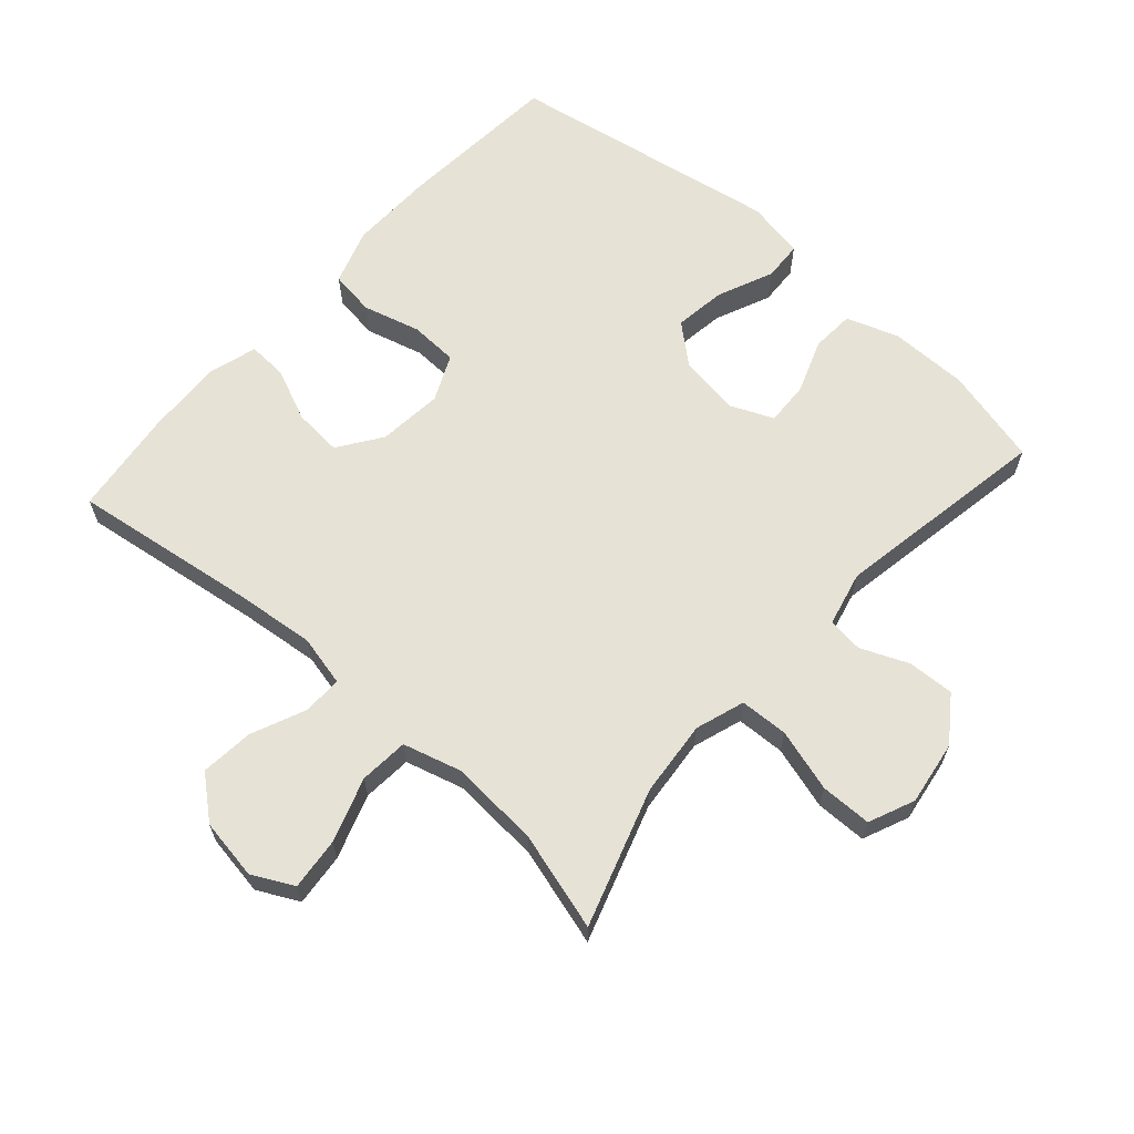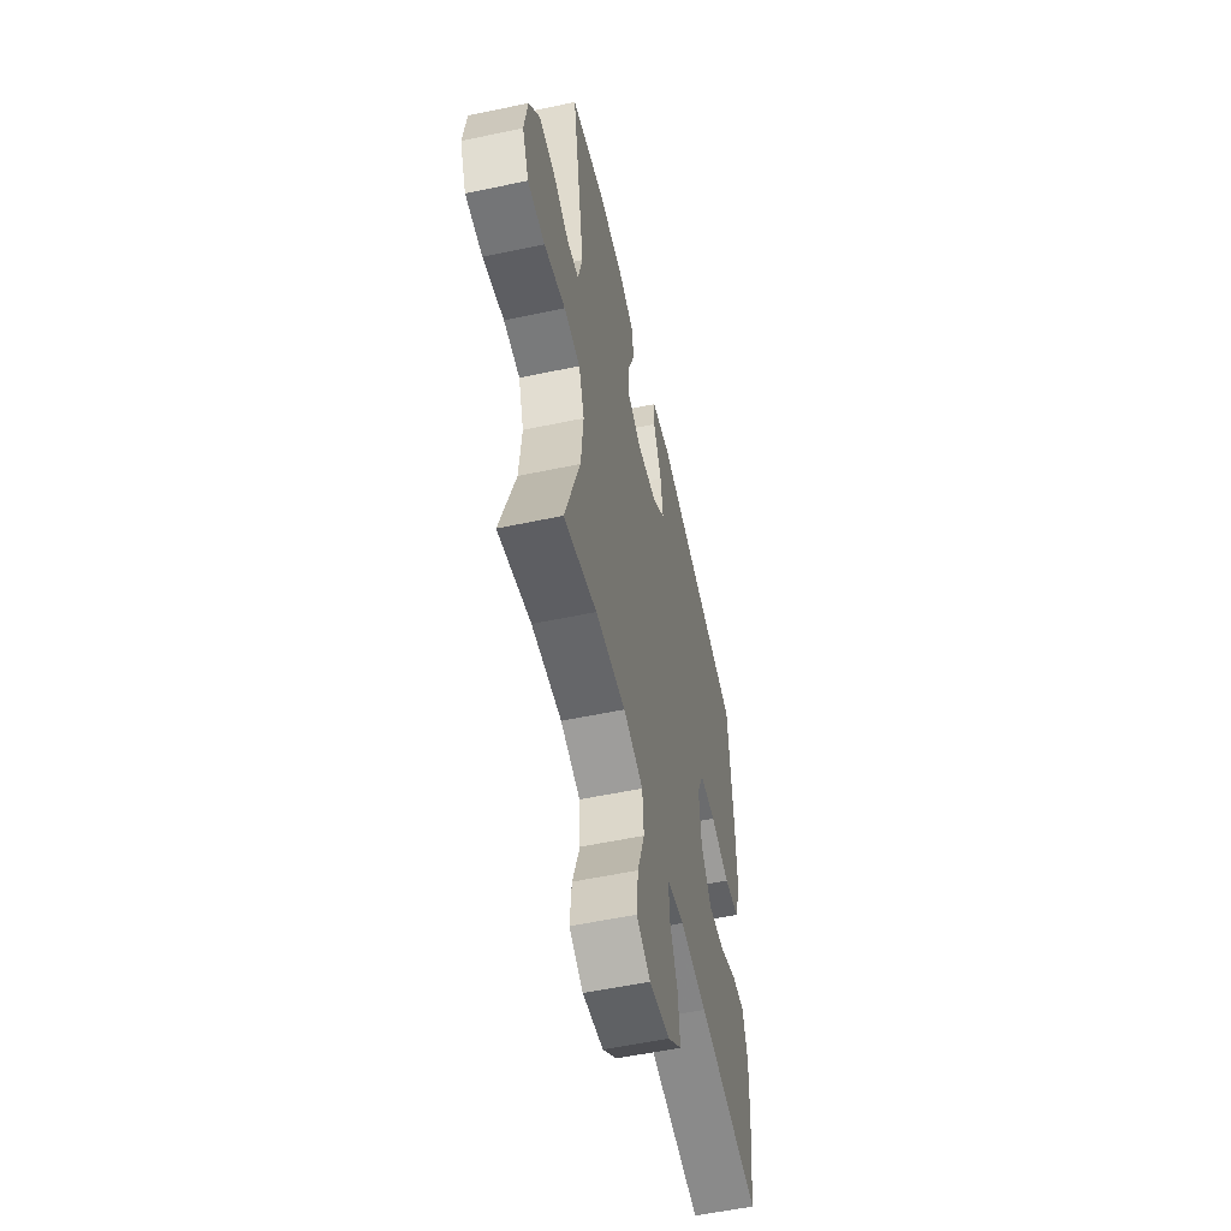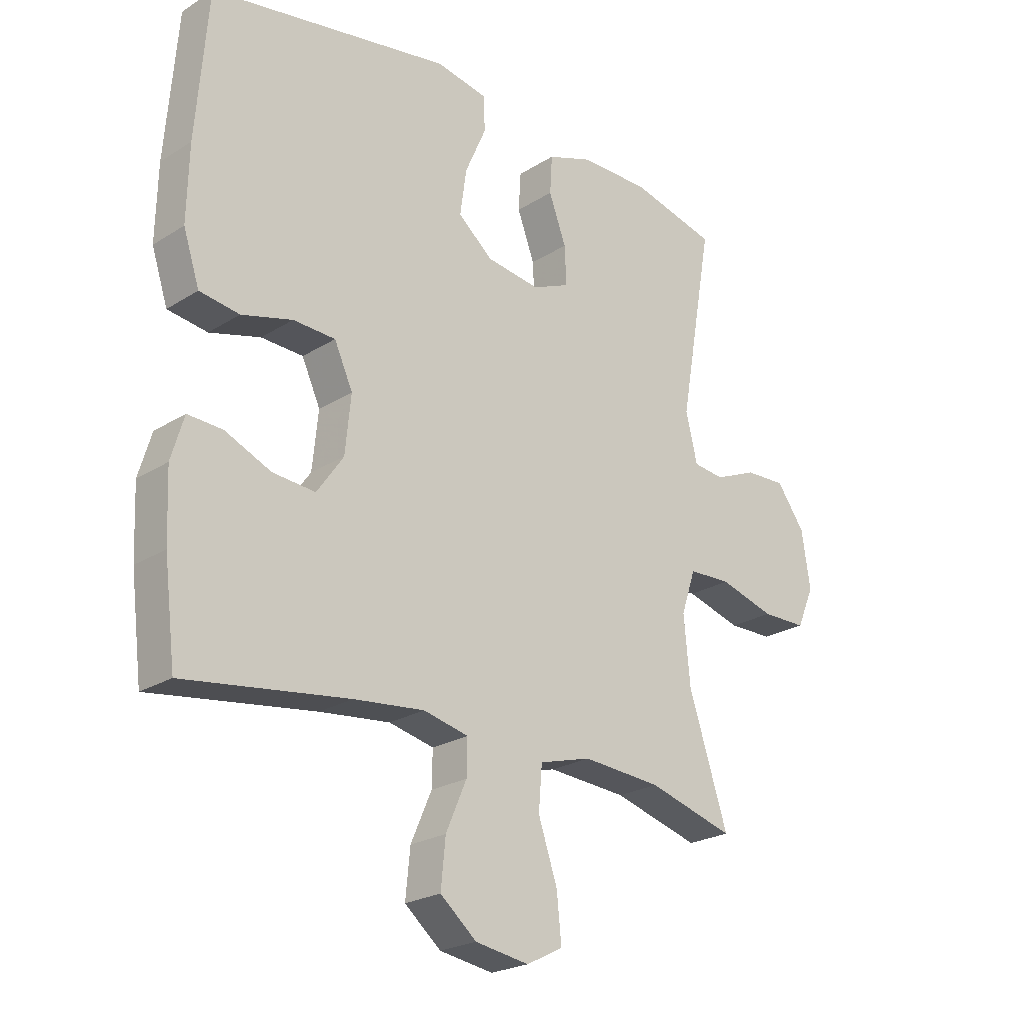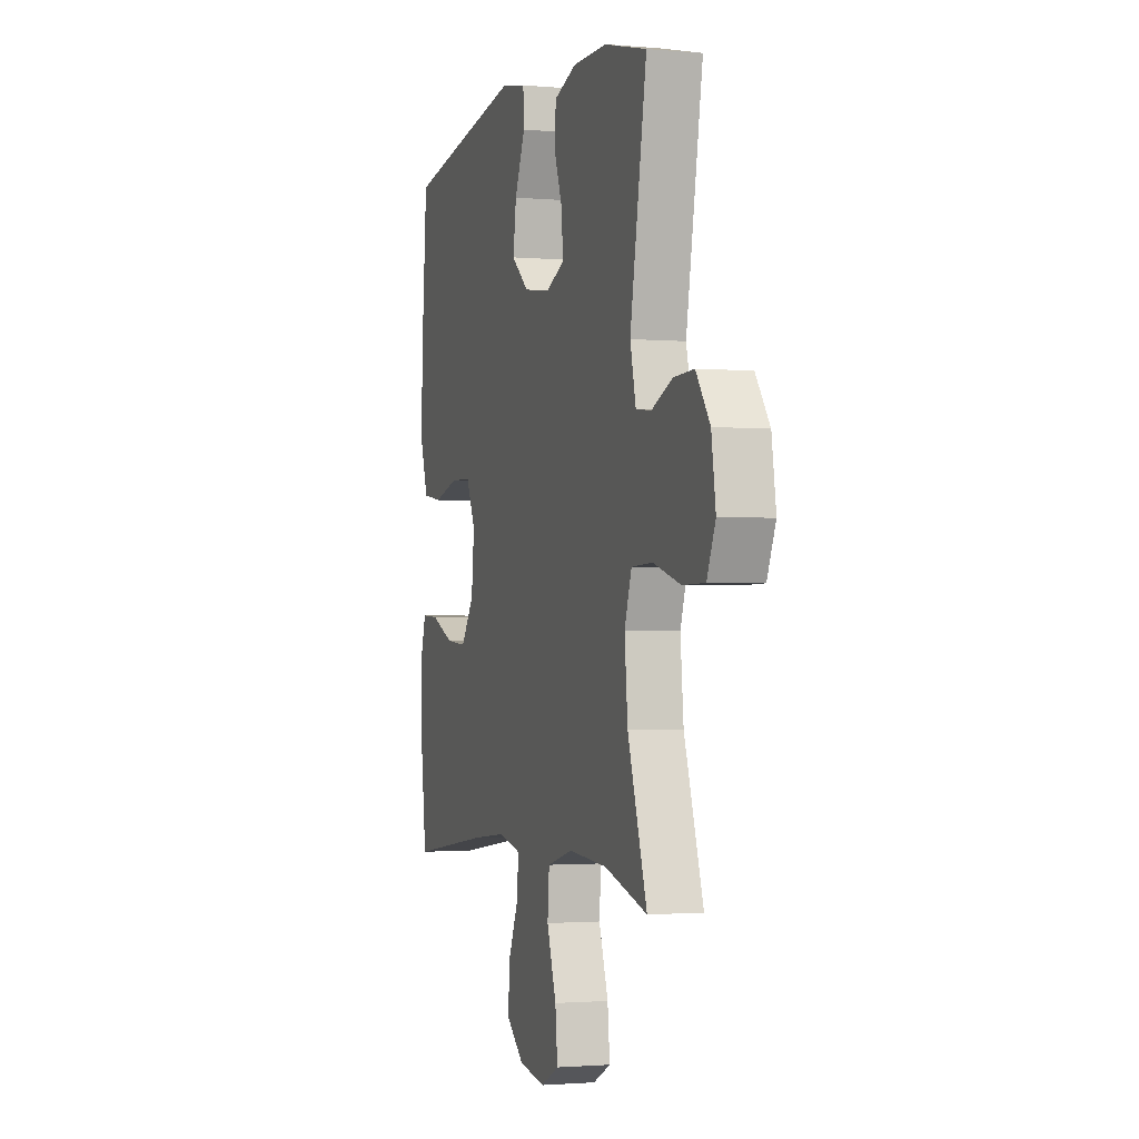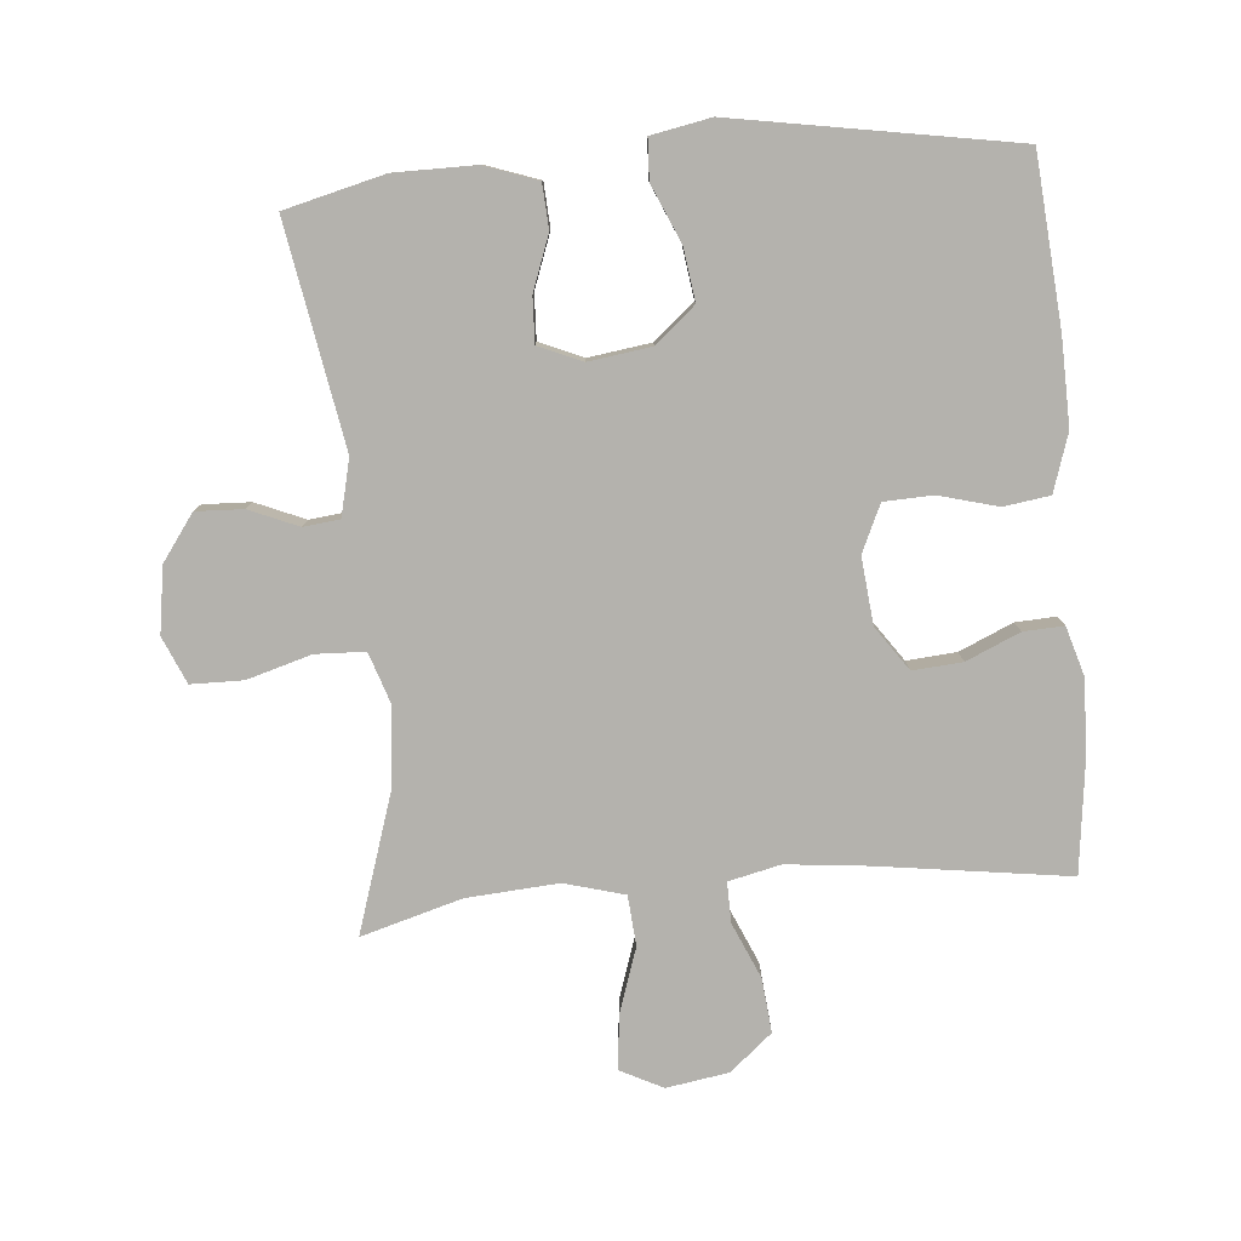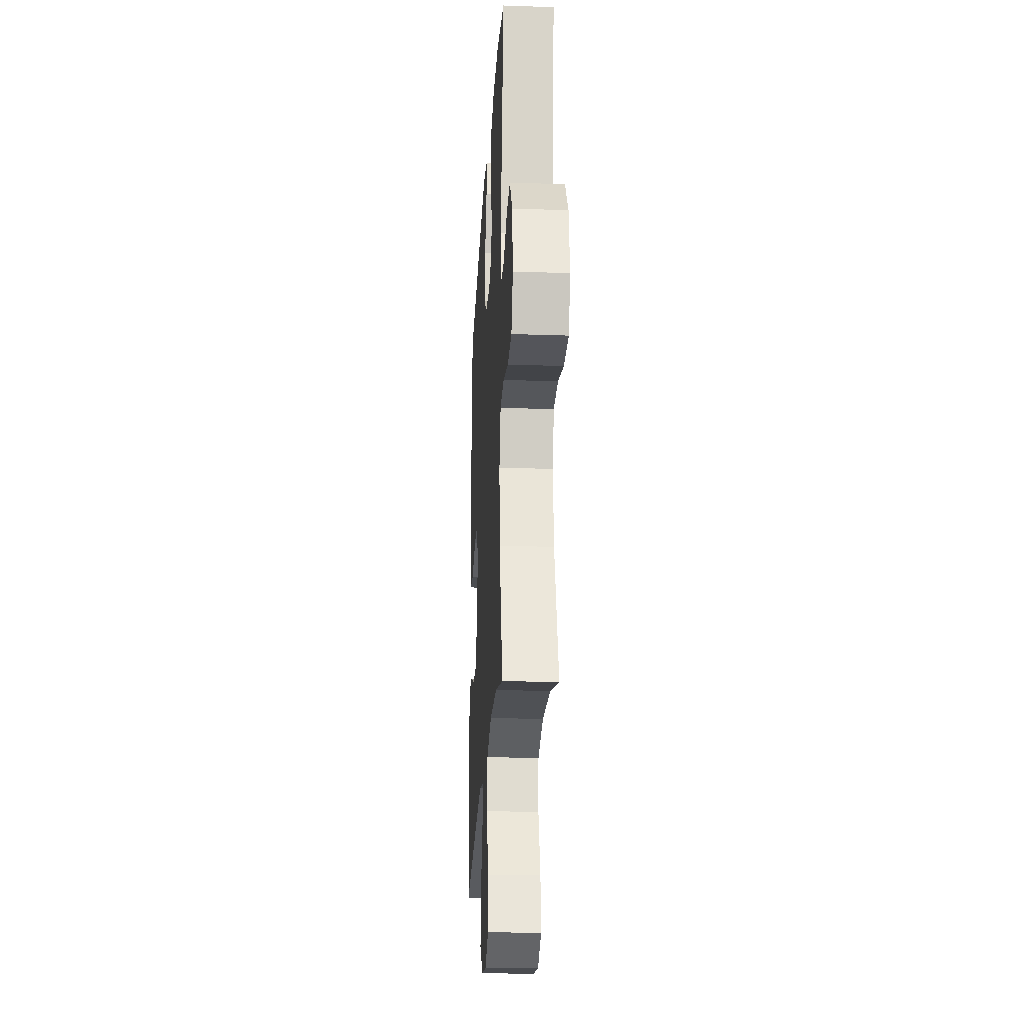
<metadata>
{"format":"obj","ext":"obj","renderer":"f3d","projection":"perspective","resolution":1024,"background":"white","views":[{"elev":64.0,"azim":-138.4,"up":"+Y"},{"elev":-55.8,"azim":-77.5,"up":"+Z"},{"elev":-23.3,"azim":136.6,"up":"+Z"},{"elev":-1.6,"azim":-107.8,"up":"+Z"},{"elev":-79.6,"azim":5.0,"up":"+Y"},{"elev":-24.2,"azim":-93.3,"up":"+Z"}]}
</metadata>
<code>
v -0.5 0.07 0.5
v -0.351 0.07 0.537
v -0.23 0.07 0.537
v -0.151 0.07 0.509
v -0.147 0.07 0.443
v -0.177 0.07 0.362
v -0.18 0.07 0.295
v -0.115 0.07 0.267
v -0.022 0.07 0.28
v 0.038 0.07 0.331
v 0.027 0.07 0.41
v -0.01 0.07 0.495
v -0.007 0.07 0.555
v 0.082 0.07 0.572
v 0.5 0.07 0.5
v 0.52 0.07 0.249
v 0.523 0.07 0.12
v 0.495 0.07 0.034
v 0.426 0.07 0.024
v 0.338 0.07 0.048
v 0.265 0.07 0.045
v 0.233 0.07 -0.025
v 0.243 0.07 -0.124
v 0.289 0.07 -0.19
v 0.363 0.07 -0.184
v 0.443 0.07 -0.149
v 0.503 0.07 -0.146
v 0.525 0.07 -0.22
v 0.52 0.07 -0.337
v 0.5 0.07 -0.5
v 0.216 0.07 -0.46
v 0.094 0.07 -0.447
v 0.016 0.07 -0.465
v 0.017 0.07 -0.525
v 0.053 0.07 -0.608
v 0.061 0.07 -0.689
v -0.002 0.07 -0.742
v -0.095 0.07 -0.757
v -0.158 0.07 -0.725
v -0.15 0.07 -0.645
v -0.117 0.07 -0.547
v -0.123 0.07 -0.472
v -0.213 0.07 -0.447
v -0.35 0.07 -0.457
v -0.5 0.07 -0.5
v -0.432 0.07 -0.29
v -0.421 0.07 -0.174
v -0.446 0.07 -0.099
v -0.52 0.07 -0.096
v -0.616 0.07 -0.124
v -0.694 0.07 -0.123
v -0.724 0.07 -0.053
v -0.709 0.07 0.045
v -0.66 0.07 0.113
v -0.589 0.07 0.11
v -0.516 0.07 0.079
v -0.462 0.07 0.085
v -0.442 0.07 0.169
v -0.5 0 0.5
v -0.351 0 0.537
v -0.23 0 0.537
v -0.151 0 0.509
v -0.147 0 0.443
v -0.177 0 0.362
v -0.18 0 0.295
v -0.115 0 0.267
v -0.022 0 0.28
v 0.038 0 0.331
v 0.027 0 0.41
v -0.01 0 0.495
v -0.007 0 0.555
v 0.082 0 0.572
v 0.5 0 0.5
v 0.52 0 0.249
v 0.523 0 0.12
v 0.495 0 0.034
v 0.426 0 0.024
v 0.338 0 0.048
v 0.265 0 0.045
v 0.233 0 -0.025
v 0.243 0 -0.124
v 0.289 0 -0.19
v 0.363 0 -0.184
v 0.443 0 -0.149
v 0.503 0 -0.146
v 0.525 0 -0.22
v 0.52 0 -0.337
v 0.5 0 -0.5
v 0.216 0 -0.46
v 0.094 0 -0.447
v 0.016 0 -0.465
v 0.017 0 -0.525
v 0.053 0 -0.608
v 0.061 0 -0.689
v -0.002 0 -0.742
v -0.095 0 -0.757
v -0.158 0 -0.725
v -0.15 0 -0.645
v -0.117 0 -0.547
v -0.123 0 -0.472
v -0.213 0 -0.447
v -0.35 0 -0.457
v -0.5 0 -0.5
v -0.432 0 -0.29
v -0.421 0 -0.174
v -0.446 0 -0.099
v -0.52 0 -0.096
v -0.616 0 -0.124
v -0.694 0 -0.123
v -0.724 0 -0.053
v -0.709 0 0.045
v -0.66 0 0.113
v -0.589 0 0.11
v -0.516 0 0.079
v -0.462 0 0.085
v -0.442 0 0.169
f 54 55 56
f 53 54 56
f 52 53 56
f 51 52 56
f 50 51 56
f 49 50 56
f 48 49 56 57
f 47 48 57 58
f 44 45 46
f 43 44 46 47
f 42 43 47 58
f 39 40 41
f 38 39 41
f 37 38 41
f 36 37 41
f 35 36 41
f 34 35 41
f 33 34 41 42
f 58 1 2
f 42 58 2
f 33 42 2
f 32 33 2
f 29 30 31
f 28 29 31
f 27 28 31
f 26 27 31
f 25 26 31
f 24 25 31 32
f 18 19 20
f 17 18 20
f 16 17 20
f 15 16 20
f 14 15 20
f 13 14 20
f 12 13 20
f 11 12 20
f 10 11 20 21
f 9 10 21 22
f 4 5 6
f 3 4 6
f 2 3 6
f 2 6 7
f 32 2 7
f 32 7 8
f 24 32 8
f 23 24 8
f 8 9 22 23
f 114 113 112
f 114 112 111
f 114 111 110
f 114 110 109
f 114 109 108
f 114 108 107
f 115 114 107 106
f 116 115 106 105
f 104 103 102
f 105 104 102 101
f 116 105 101 100
f 99 98 97
f 99 97 96
f 99 96 95
f 99 95 94
f 99 94 93
f 99 93 92
f 100 99 92 91
f 60 59 116
f 60 116 100
f 60 100 91
f 60 91 90
f 89 88 87
f 89 87 86
f 89 86 85
f 89 85 84
f 89 84 83
f 90 89 83 82
f 78 77 76
f 78 76 75
f 78 75 74
f 78 74 73
f 78 73 72
f 78 72 71
f 78 71 70
f 78 70 69
f 79 78 69 68
f 80 79 68 67
f 64 63 62
f 64 62 61
f 64 61 60
f 65 64 60
f 65 60 90
f 66 65 90
f 66 90 82
f 66 82 81
f 81 80 67 66
f 1 59 60 2
f 2 60 61 3
f 3 61 62 4
f 4 62 63 5
f 5 63 64 6
f 6 64 65 7
f 7 65 66 8
f 8 66 67 9
f 9 67 68 10
f 10 68 69 11
f 11 69 70 12
f 12 70 71 13
f 13 71 72 14
f 14 72 73 15
f 15 73 74 16
f 16 74 75 17
f 17 75 76 18
f 18 76 77 19
f 19 77 78 20
f 20 78 79 21
f 21 79 80 22
f 22 80 81 23
f 23 81 82 24
f 24 82 83 25
f 25 83 84 26
f 26 84 85 27
f 27 85 86 28
f 28 86 87 29
f 29 87 88 30
f 30 88 89 31
f 31 89 90 32
f 32 90 91 33
f 33 91 92 34
f 34 92 93 35
f 35 93 94 36
f 36 94 95 37
f 37 95 96 38
f 38 96 97 39
f 39 97 98 40
f 40 98 99 41
f 41 99 100 42
f 42 100 101 43
f 43 101 102 44
f 44 102 103 45
f 45 103 104 46
f 46 104 105 47
f 47 105 106 48
f 48 106 107 49
f 49 107 108 50
f 50 108 109 51
f 51 109 110 52
f 52 110 111 53
f 53 111 112 54
f 54 112 113 55
f 55 113 114 56
f 56 114 115 57
f 57 115 116 58
f 58 116 59 1

</code>
